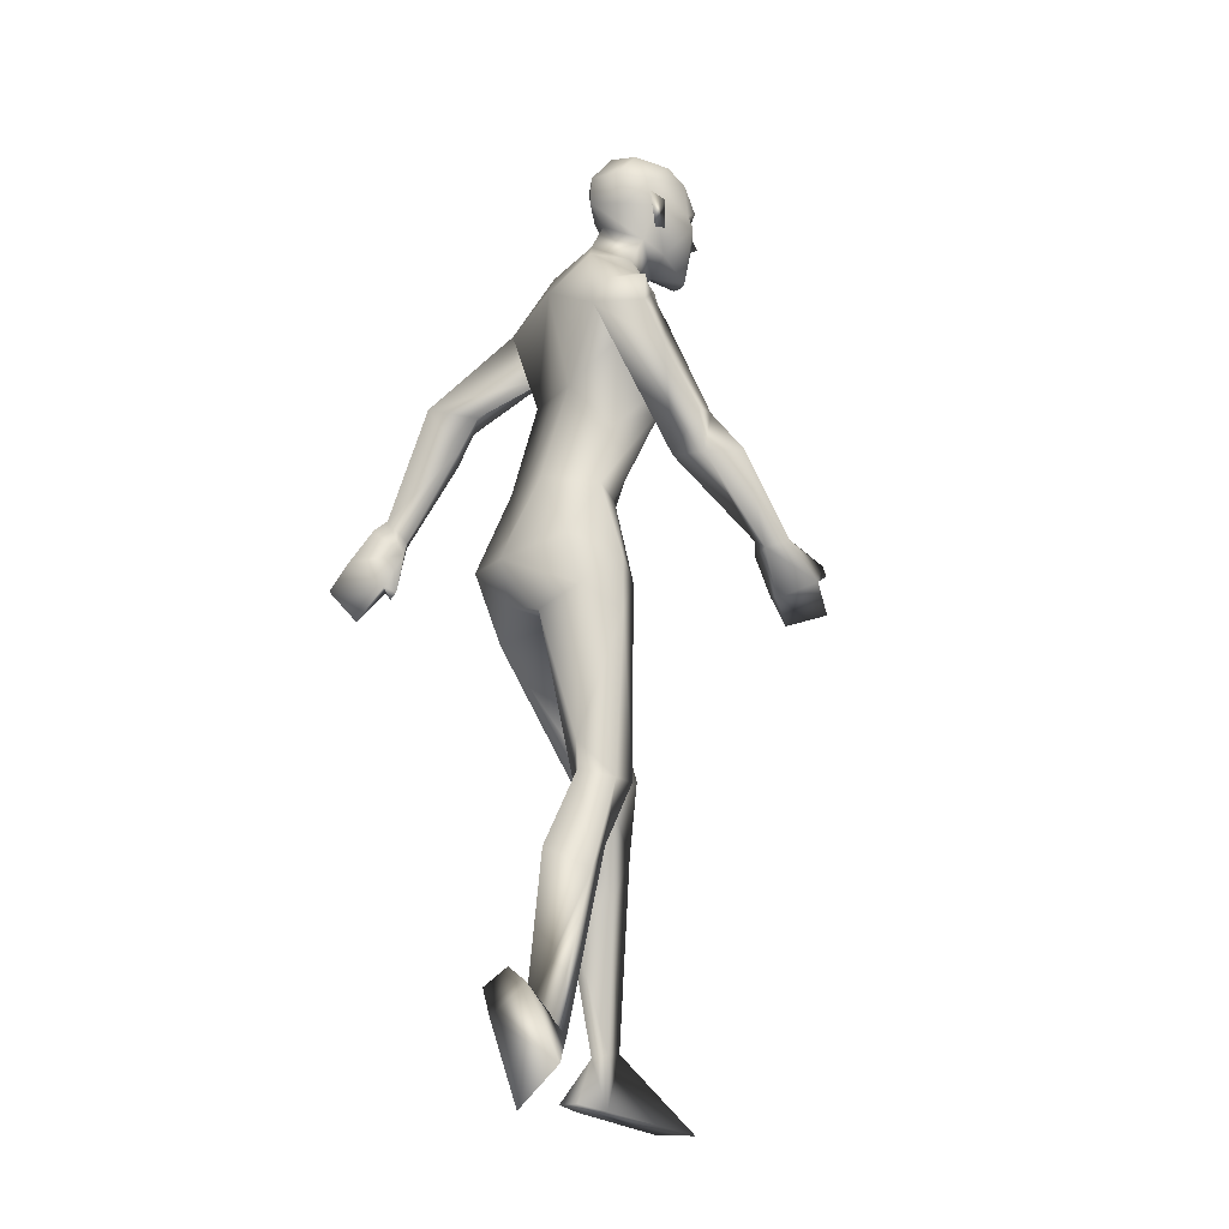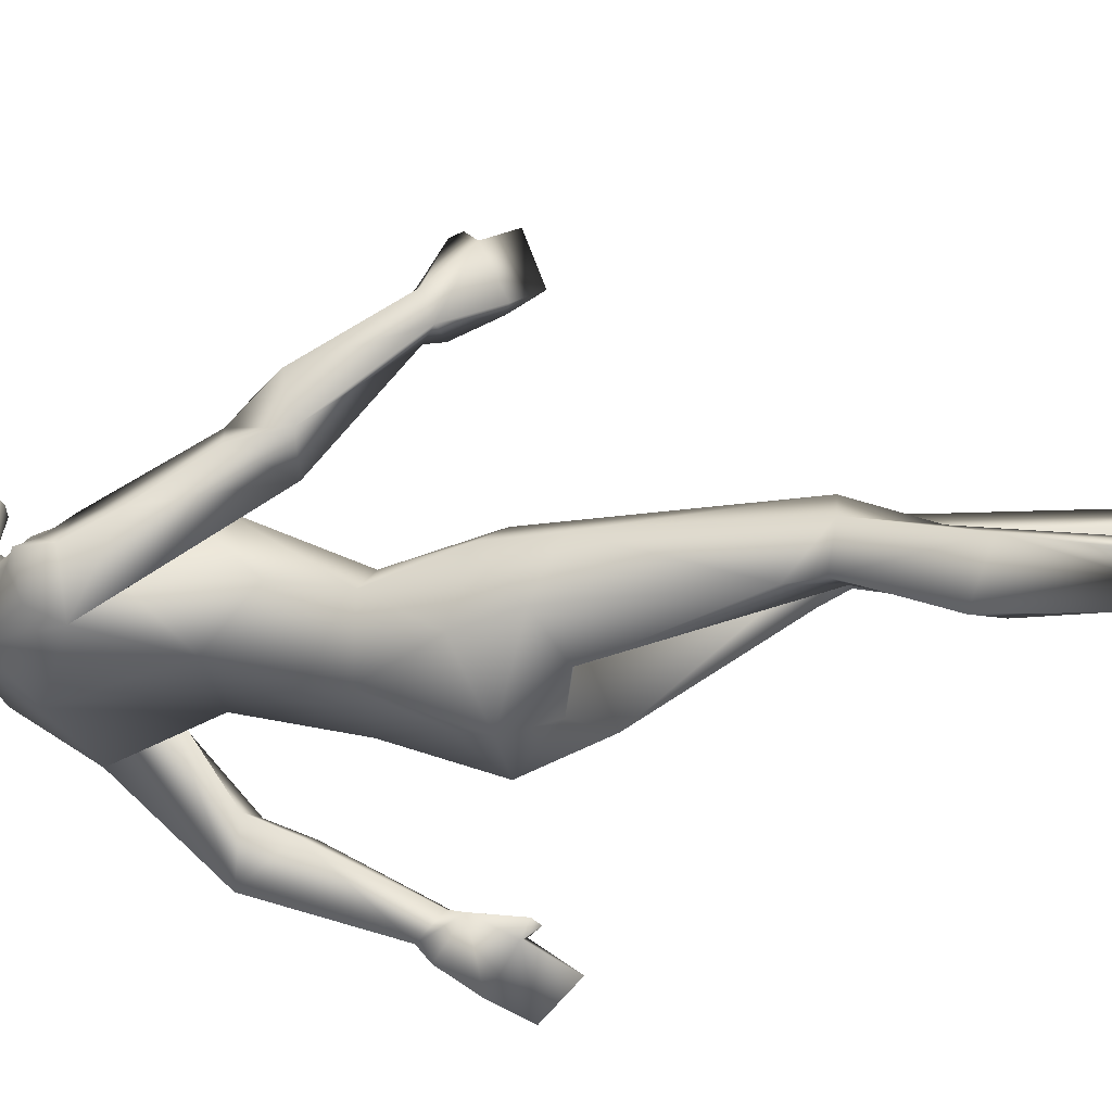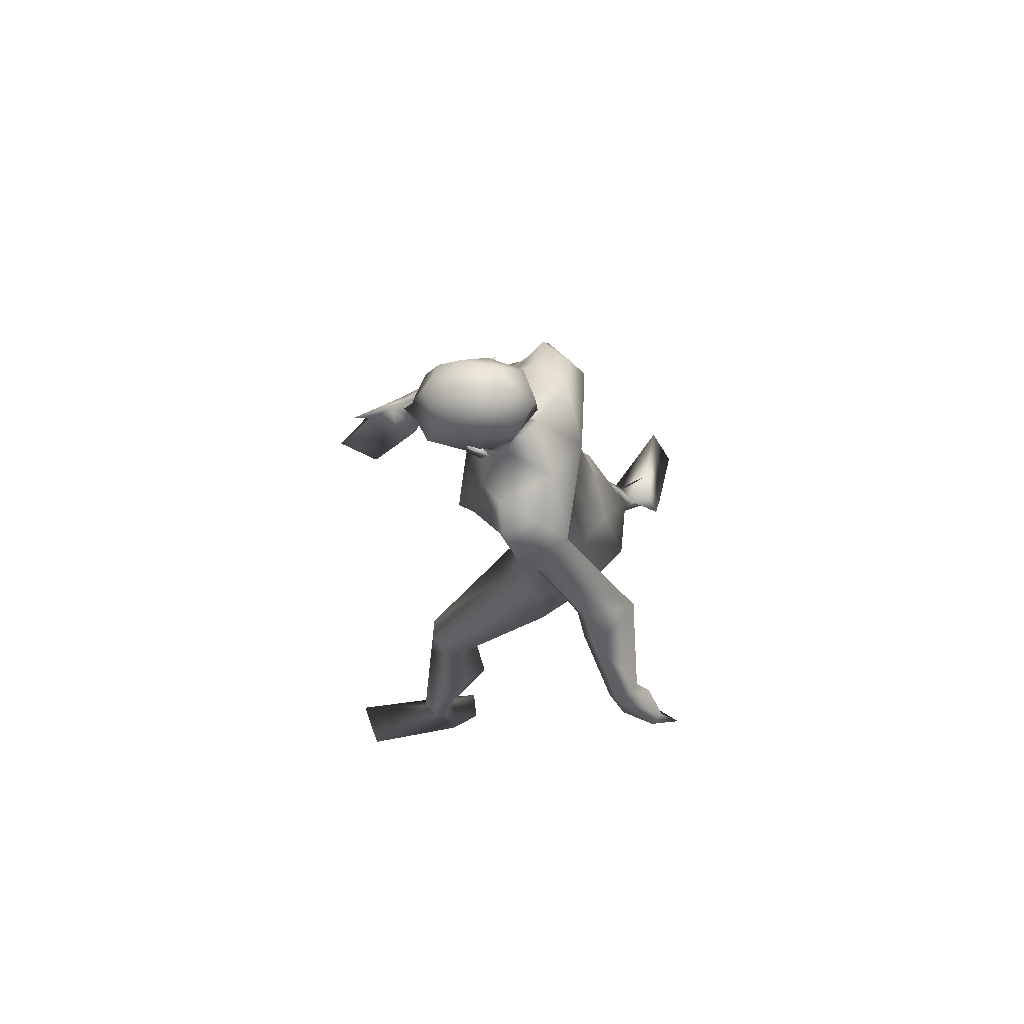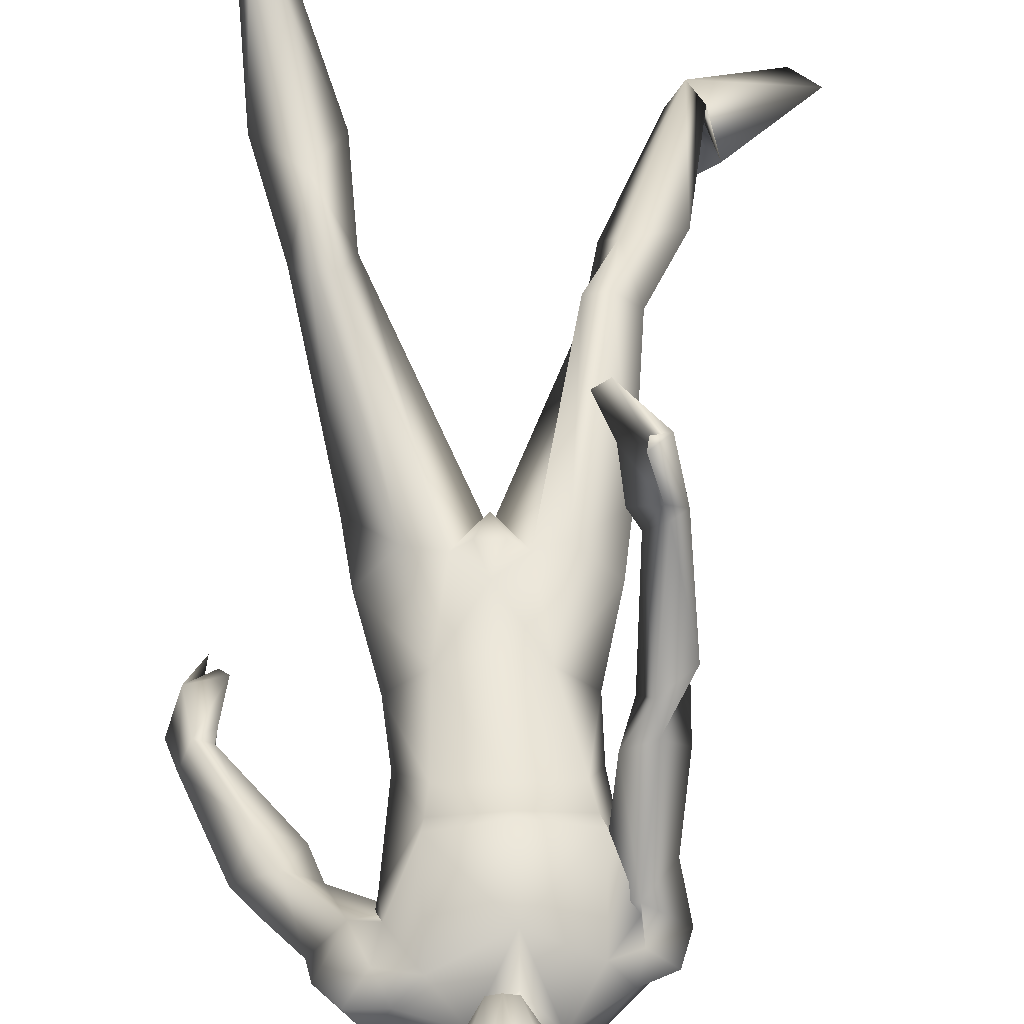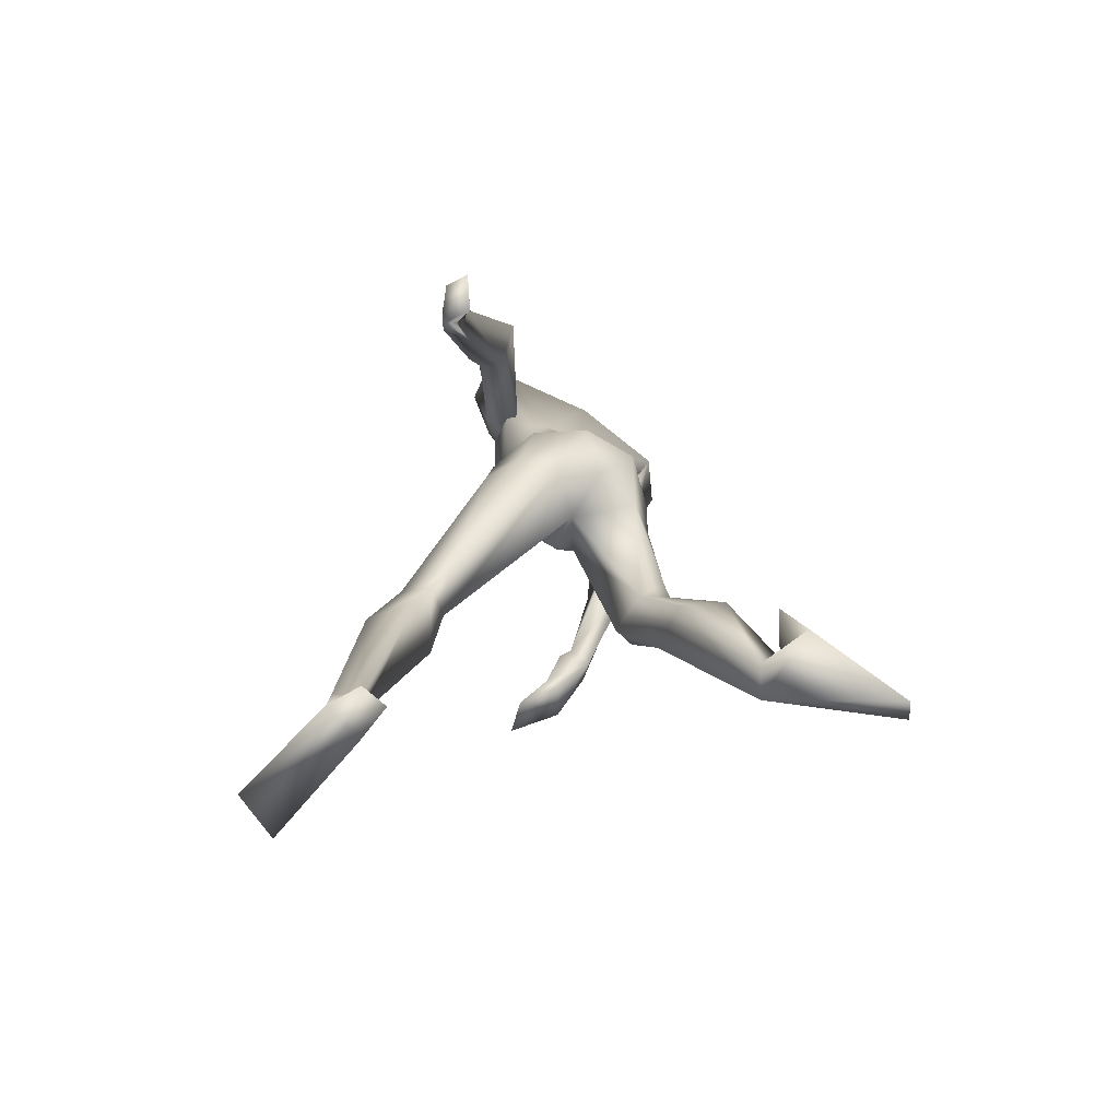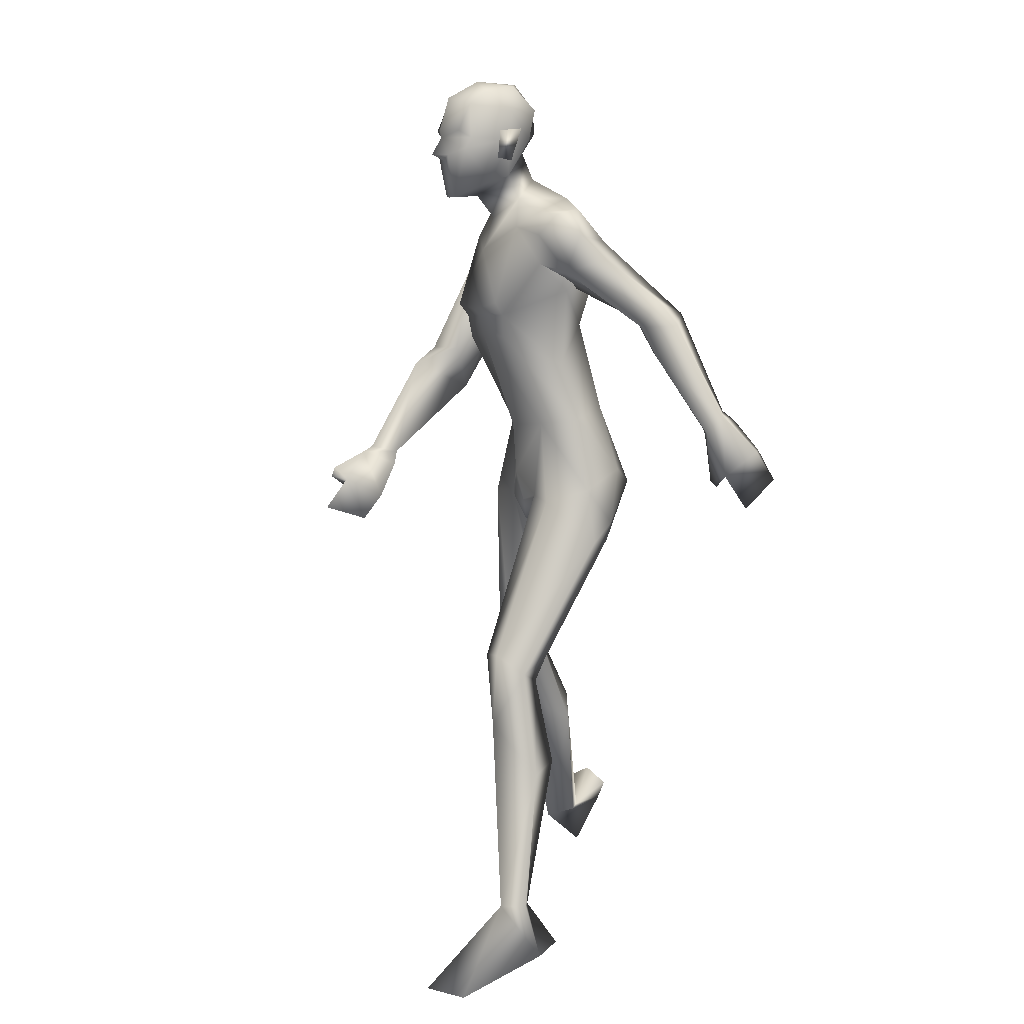
<metadata>
{"format":"obj","ext":"obj","renderer":"f3d","projection":"perspective","resolution":1024,"background":"white","views":[{"elev":-15.3,"azim":-118.0,"up":"+Y"},{"elev":-31.1,"azim":-79.8,"up":"+Z"},{"elev":75.9,"azim":95.4,"up":"+Y"},{"elev":63.7,"azim":179.4,"up":"+Z"},{"elev":-68.6,"azim":149.2,"up":"+Y"},{"elev":8.6,"azim":64.0,"up":"+Y"}]}
</metadata>
<code>
o Man_Body
v 0.006508 4.333 -0.1854
v 0.2591 4.255 -0.2039
v -0.2386 4.243 -0.2248
v 0.5081 4.195 0.1297
v -0.5078 4.171 0.08713
v 0.2729 4.15 0.3318
v -0.286 4.136 0.3084
v -0.01051 4.124 0.441
v -0.0556 5.662 -0.08806
v 0.2444 5.914 0.1014
v -0.414 5.845 0.05173
v 0.3002 5.694 0.5659
v -0.4941 5.619 0.5087
v -0.1109 5.51 0.6581
v 0.2967 5.017 0.6875
v -0.4685 4.979 0.6233
v -0.0898 4.996 0.7029
v -0.0236 4.908 -0.03467
v 0.2675 4.923 -0.007344
v -0.3152 4.894 -0.05629
v 0.4563 4.626 0.2535
v -0.5154 4.579 0.1719
v 0.2743 4.846 0.6665
v -0.4267 4.812 0.6077
v -0.07985 4.85 0.6688
v 0.3113 5.112 0.7519
v -0.5028 5.072 0.6835
v -0.09543 5.044 0.7421
v -0.0862 6.061 0.2314
v 0.1057 5.91 0.4489
v -0.3082 5.92 0.4255
v -0.1119 5.765 0.5647
v 0.6696 2.432 0.9967
v -0.4543 2.139 0.2353
v 0.9352 2.305 0.8071
v -0.7623 2.129 0.06845
v 0.1906 3.572 0.3506
v -0.1906 3.572 0.3506
v 0.003243 3.315 0.04406
v 0.3064 3.193 -0.2515
v -0.34 3.288 -0.2807
v 1.216 0.5647 0.9319
v -1.157 0.5387 -0.5535
v 1.053 0.5304 0.8394
v -1.019 0.5517 -0.684
v 0.9854 0.5544 0.9356
v -0.9319 0.5306 -0.604
v 1.136 0.5749 1.105
v -1.044 0.4707 -0.4152
v 0.4842 5.413 0.4563
v -0.6521 5.358 0.3609
v 0.1512 6.085 0.5604
v -0.2479 6.129 0.5638
v -0.0631 5.931 0.7282
v -0.02977 6.266 0.3538
v 0.6463 5.351 0.3088
v -0.6457 5.358 0.5155
v 0.5565 5.828 0.164
v -0.7049 5.557 0.04577
v 0.5341 5.632 0.4889
v -0.6646 5.522 0.3899
v 0.6013 5.575 -0.04667
v -0.6827 5.36 -0.06386
v 0.8426 5.444 0.06023
v -0.8248 5.106 0.3997
v 0.6629 5.791 0.3979
v -0.8238 5.578 0.2578
v 0.4406 5.804 0.4441
v -0.6248 5.67 0.2879
v 0.5125 5.202 0.2358
v -0.4765 5.237 0.2668
v 0.9744 4.932 -0.1701
v -0.7333 4.711 0.8092
v 1.072 5.137 -0.2496
v -0.8847 4.673 0.627
v 0.9033 5.029 -0.564
v 0.7762 4.982 -0.2342
v -0.5583 4.716 0.6861
v 1.435 4.15 -0.4812
v -0.8706 3.845 1.332
v 1.509 4.283 -0.5764
v -0.8243 3.789 1.169
v 1.355 4.305 -0.6695
v -0.6667 3.877 1.179
v 1.33 4.16 -0.5219
v -0.7826 3.915 1.348
v 1.105 4.701 -0.2386
v -0.9118 4.422 0.9622
v 1.226 4.953 -0.3368
v -0.8862 4.368 0.6719
v -0.6461 4.394 0.5614
v 0.8649 4.745 -0.3295
v -0.7127 4.589 0.9793
v 0 3.378 -0.3308
v 0.6493 3.649 0.1155
v -0.6259 3.654 0.1909
v -0 3.748 0.418
v 0.5064 3.786 -0.2319
v -0.5268 3.784 -0.1708
v 0.1979 3.639 -0.4958
v -0.1979 3.639 -0.4958
v 0.4199 3.543 0.3615
v -0.3704 3.552 0.4076
v 0 3.893 -0.3341
v 0.5496 3.367 -0.1533
v -0.5636 3.436 -0.09972
v 0.8364 1.917 1.027
v -0.6517 1.708 0.04731
v 1.14 1.564 0.8064
v -1.022 1.488 -0.2366
v 0.9145 1.596 0.5549
v -0.8479 1.633 -0.4899
v 0.6617 1.548 0.7906
v -0.559 1.486 -0.3597
v 0.7802 2.213 0.6343
v -0.6568 2.188 -0.1499
v -0.04434 6.806 0.7338
v -0.0372 6.675 0.9827
v -0.035 6.432 1.058
v -0.03536 6.375 1.045
v 0.04518 6.242 1.029
v -0.1167 6.242 1.034
v -0.03707 5.917 0.9834
v 0.03782 5.922 0.9634
v -0.113 5.922 0.9677
v 0.1859 6.29 0.9455
v -0.262 6.29 0.9584
v 0.193 6.371 0.8998
v -0.2717 6.371 0.9131
v 0.1569 6.627 0.8907
v -0.2363 6.627 0.902
v 0.1641 6.721 0.7477
v -0.2516 6.721 0.7596
v 0.1132 6.768 0.5037
v -0.2147 6.768 0.513
v 0.2369 6.569 0.5718
v -0.3343 6.569 0.5881
v 0.2447 6.362 0.5973
v -0.3406 6.362 0.6141
v -0.05862 6.415 0.2326
v -0.05826 6.608 0.2461
v -0.05364 6.791 0.4089
v 1.263 0.1738 0.8365
v -1.241 0.7528 -0.7785
v 1.136 0.2124 0.6323
v -1.025 0.8641 -0.7963
v 0.9749 0.1663 0.9252
v -1.07 0.5598 -0.9351
v 1.132 0.02589 1.714
v -1.646 -0.011 -1.026
v 1.452 0.04288 1.565
v -1.807 0.244 -0.8416
v 0.938 0.2106 0.6744
v -0.8963 0.7468 -0.8998
v -0.03594 6.197 1.024
v -0.033 6.244 1.127
v 0.1516 6.425 0.9848
v -0.2255 6.424 0.9956
v 0.2921 6.441 0.5192
v -0.3924 6.441 0.5388
v 0.2397 6.426 0.6729
v -0.3313 6.426 0.6893
v 0.2183 6.221 0.6827
v -0.3093 6.221 0.6978
v 0.2488 6.197 0.5846
v -0.3453 6.197 0.6016
v 0.1731 6.334 0.6179
v -0.2679 6.334 0.6305
v 0.1625 6.362 0.3888
v -0.2704 6.362 0.4012
v 0.1574 6.587 0.3358
v -0.2684 6.587 0.348
v 0.7249 2.366 0.5224
v -0.6237 2.383 -0.1443
v 0.8199 2.451 0.9867
v -0.6018 2.141 0.2711
v 0.6088 2.217 0.7777
v -0.4561 2.122 -0.07755
v 1.602 4.007 -0.8232
v -0.6589 3.499 1.355
v 1.505 3.816 -0.6099
v -0.7956 3.61 1.6
v 1.529 3.775 -1.032
v -0.4427 3.378 1.558
v 1.404 3.541 -0.8648
v -0.526 3.474 1.845
v 1.332 3.717 -0.6394
v -0.6838 3.701 1.742
v 1.519 4.013 -0.8896
v -0.5598 3.537 1.364
v 1.413 3.833 -0.6624
v -0.704 3.666 1.604
v 1.379 4.228 -0.7648
v -0.5962 3.786 1.228
v 1.319 4.064 -0.5492
v -0.7536 3.877 1.437
v 1.276 3.761 -0.6207
v -0.6716 3.77 1.722
v 0.7124 3.241 0.08247
v -0.6772 3.259 0.1658
v -0.2464 6.043 0.7266
v 0.1572 6.043 0.7151
v -0.07785 3.527 0.3904
v 0.07785 3.527 0.3904
v -0 3.354 0.3296
v -0.887 5.366 0.2138
v 0.8009 5.631 0.2731
v 0.404 5.274 0.223
v -0.6229 5.147 0.1404
f 50 26 15
f 16 27 51
f 68 30 12
f 13 31 69
f 50 12 26
f 27 13 51
f 10 58 62
f 63 59 11
f 60 66 68
f 69 67 61
f 9 62 19
f 20 63 9
f 19 18 9
f 9 18 20
f 10 62 9
f 9 63 11
f 68 12 60
f 61 13 69
f 98 4 95
f 96 5 99
f 98 2 4
f 5 3 99
f 72 87 89
f 90 88 73
f 72 89 74
f 75 90 73
f 77 92 72
f 73 93 78
f 92 87 72
f 73 88 93
f 37 102 6
f 7 103 38
f 39 94 40
f 41 94 39
f 104 1 2
f 3 1 104
f 95 105 98
f 99 106 96
f 100 98 105
f 106 99 101
f 100 104 2
f 3 104 101
f 2 98 100
f 101 99 3
f 6 102 95
f 96 103 7
f 95 4 6
f 7 5 96
f 107 175 33
f 34 176 108
f 177 173 115
f 116 174 178
f 173 35 115
f 116 36 174
f 118 132 117
f 117 133 118
f 132 134 117
f 117 135 133
f 134 142 117
f 117 142 135
f 149 151 48
f 49 152 150
f 145 153 44
f 45 154 146
f 120 156 121
f 122 156 120
f 121 156 155
f 155 156 122
f 54 124 123
f 123 125 54
f 155 123 121
f 122 123 155
f 123 124 121
f 122 125 123
f 147 143 151
f 152 144 148
f 147 151 149
f 150 152 148
f 143 147 145
f 146 148 144
f 147 153 145
f 146 154 148
f 44 153 147
f 148 154 45
f 44 147 46
f 47 148 45
f 48 151 143
f 144 152 49
f 48 143 42
f 43 144 49
f 48 46 147
f 148 47 49
f 48 147 149
f 150 148 49
f 44 42 143
f 144 43 45
f 44 143 145
f 146 144 45
f 130 136 132
f 133 137 131
f 136 134 132
f 133 135 137
f 119 130 118
f 118 131 119
f 121 126 120
f 120 127 122
f 126 128 120
f 120 129 127
f 107 33 177
f 178 34 108
f 107 177 113
f 114 178 108
f 48 107 113
f 114 108 49
f 48 113 46
f 47 114 49
f 113 177 115
f 116 178 114
f 113 115 111
f 112 116 114
f 46 113 111
f 112 114 47
f 46 111 44
f 45 112 47
f 111 115 109
f 110 116 112
f 115 35 109
f 110 36 116
f 44 111 109
f 110 112 45
f 44 109 42
f 43 110 45
f 109 35 107
f 108 36 110
f 35 175 107
f 108 176 36
f 42 109 48
f 49 110 43
f 109 107 48
f 49 108 110
f 100 105 40
f 41 106 101
f 100 40 94
f 94 41 101
f 76 83 92
f 93 84 91
f 83 85 92
f 93 86 84
f 76 92 77
f 78 93 91
f 92 85 87
f 88 86 93
f 85 79 87
f 88 80 86
f 89 81 83
f 84 82 90
f 89 83 76
f 91 84 90
f 74 89 76
f 91 90 75
f 87 79 81
f 82 80 88
f 87 81 89
f 90 82 88
f 56 60 50
f 51 61 57
f 60 12 50
f 51 13 61
f 56 77 72
f 73 78 57
f 62 64 76
f 91 65 63
f 64 74 76
f 91 75 65
f 64 56 72
f 73 57 65
f 64 72 74
f 75 73 65
f 10 68 58
f 59 69 11
f 68 66 58
f 59 67 69
f 10 29 30
f 31 29 11
f 10 30 68
f 69 31 11
f 15 23 21
f 22 24 16
f 30 29 55
f 55 29 31
f 30 55 52
f 53 55 31
f 32 30 52
f 53 31 32
f 32 52 54
f 54 53 32
f 12 30 14
f 14 31 13
f 30 32 14
f 14 32 31
f 26 12 14
f 14 13 27
f 26 14 28
f 28 14 27
f 15 26 28
f 28 27 16
f 15 28 17
f 17 28 16
f 23 15 17
f 17 16 24
f 23 17 25
f 25 17 24
f 6 23 25
f 25 24 7
f 6 25 8
f 8 25 7
f 4 21 23
f 24 22 5
f 4 23 6
f 7 24 5
f 2 19 4
f 5 20 3
f 19 21 4
f 5 22 20
f 1 18 19
f 18 1 20
f 2 1 19
f 20 1 3
f 130 157 128
f 129 158 131
f 157 120 128
f 129 120 158
f 120 157 119
f 119 158 120
f 157 130 119
f 119 131 158
f 138 128 126
f 127 129 139
f 52 55 140
f 140 55 53
f 9 29 10
f 11 29 9
f 141 142 134
f 135 142 141
f 128 138 136
f 137 139 129
f 136 130 128
f 129 131 137
f 118 130 132
f 133 131 118
f 6 8 97
f 97 8 7
f 97 37 6
f 7 38 97
f 159 167 161
f 162 168 160
f 161 167 163
f 164 168 162
f 163 167 165
f 166 168 164
f 165 167 159
f 160 168 166
f 140 169 52
f 53 170 140
f 169 138 52
f 53 139 170
f 136 171 134
f 135 172 137
f 171 141 134
f 135 141 172
f 105 173 40
f 41 174 106
f 177 40 173
f 174 41 178
f 181 187 191
f 192 188 182
f 181 191 185
f 186 192 182
f 179 183 189
f 190 184 180
f 79 195 197
f 198 196 80
f 195 79 85
f 86 80 196
f 81 193 83
f 84 194 82
f 81 179 189
f 190 180 82
f 81 189 193
f 194 190 82
f 195 191 197
f 198 192 196
f 191 187 197
f 198 188 192
f 183 185 191
f 192 186 184
f 183 191 189
f 190 192 184
f 181 79 197
f 198 80 182
f 181 197 187
f 188 198 182
f 179 181 183
f 184 182 180
f 181 185 183
f 184 186 182
f 175 102 33
f 34 103 176
f 102 37 33
f 34 38 103
f 39 177 37
f 38 178 39
f 177 33 37
f 38 34 178
f 40 177 39
f 39 178 41
f 141 171 169
f 170 172 141
f 141 169 140
f 140 170 141
f 138 169 136
f 137 170 139
f 169 171 136
f 137 172 170
f 161 165 159
f 160 166 162
f 161 163 165
f 166 164 162
f 195 85 83
f 84 86 196
f 83 193 195
f 196 194 84
f 189 191 195
f 196 192 190
f 195 193 189
f 190 194 196
f 81 79 181
f 182 80 82
f 181 179 81
f 82 180 182
f 35 199 175
f 95 199 105
f 200 36 176
f 200 96 106
f 174 36 200
f 200 106 174
f 103 96 200
f 200 176 103
f 102 175 199
f 199 95 102
f 173 105 199
f 199 35 173
f 125 201 54
f 201 53 54
f 52 202 54
f 202 124 54
f 138 126 202
f 202 52 138
f 139 53 201
f 201 127 139
f 124 202 126
f 126 121 124
f 127 201 125
f 125 122 127
f 204 37 97
f 97 38 203
f 206 67 59
f 206 65 57
f 66 207 58
f 64 207 56
f 60 56 207
f 207 66 60
f 61 67 206
f 206 57 61
f 62 58 207
f 207 64 62
f 63 65 206
f 206 59 63
f 50 208 56
f 208 77 56
f 76 77 208
f 208 62 76
f 15 21 70
f 70 50 15
f 62 70 19
f 70 21 19
f 209 22 16
f 16 51 209
f 63 20 209
f 20 22 209
f 71 78 91
f 91 63 71
f 51 57 71
f 57 78 71
f 51 63 209
f 51 71 63
f 50 70 62
f 50 62 208
f 94 101 100
f 100 101 104
f 97 203 204
f 204 203 205
f 205 37 204
f 38 205 203
f 37 205 39
f 205 38 39

</code>
